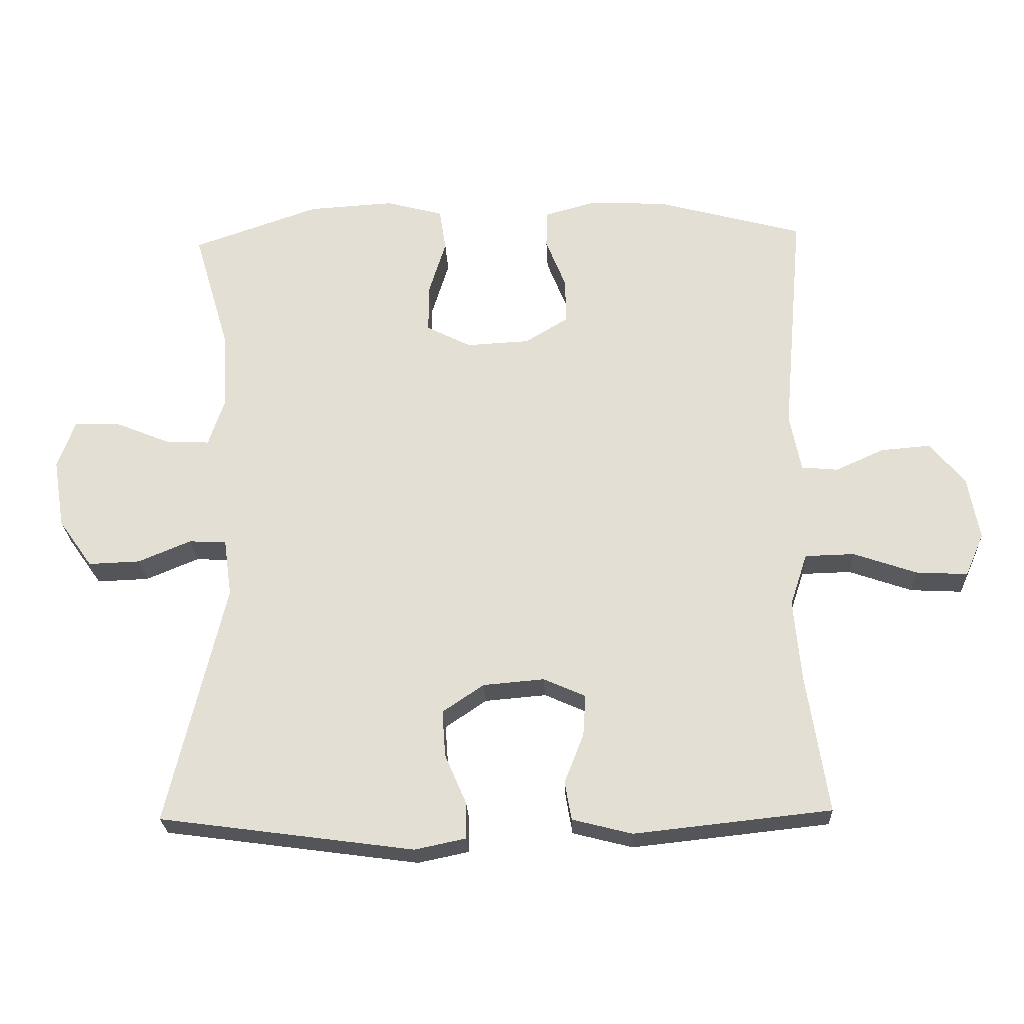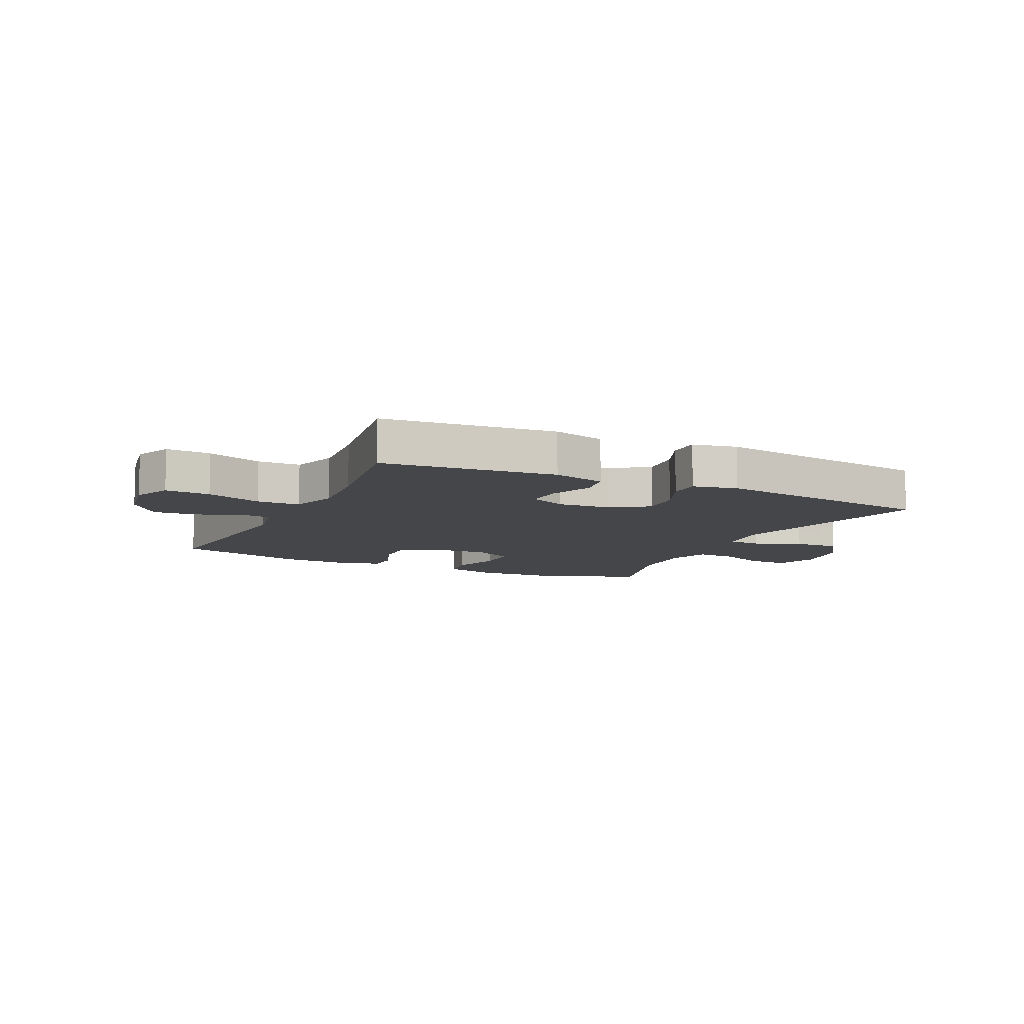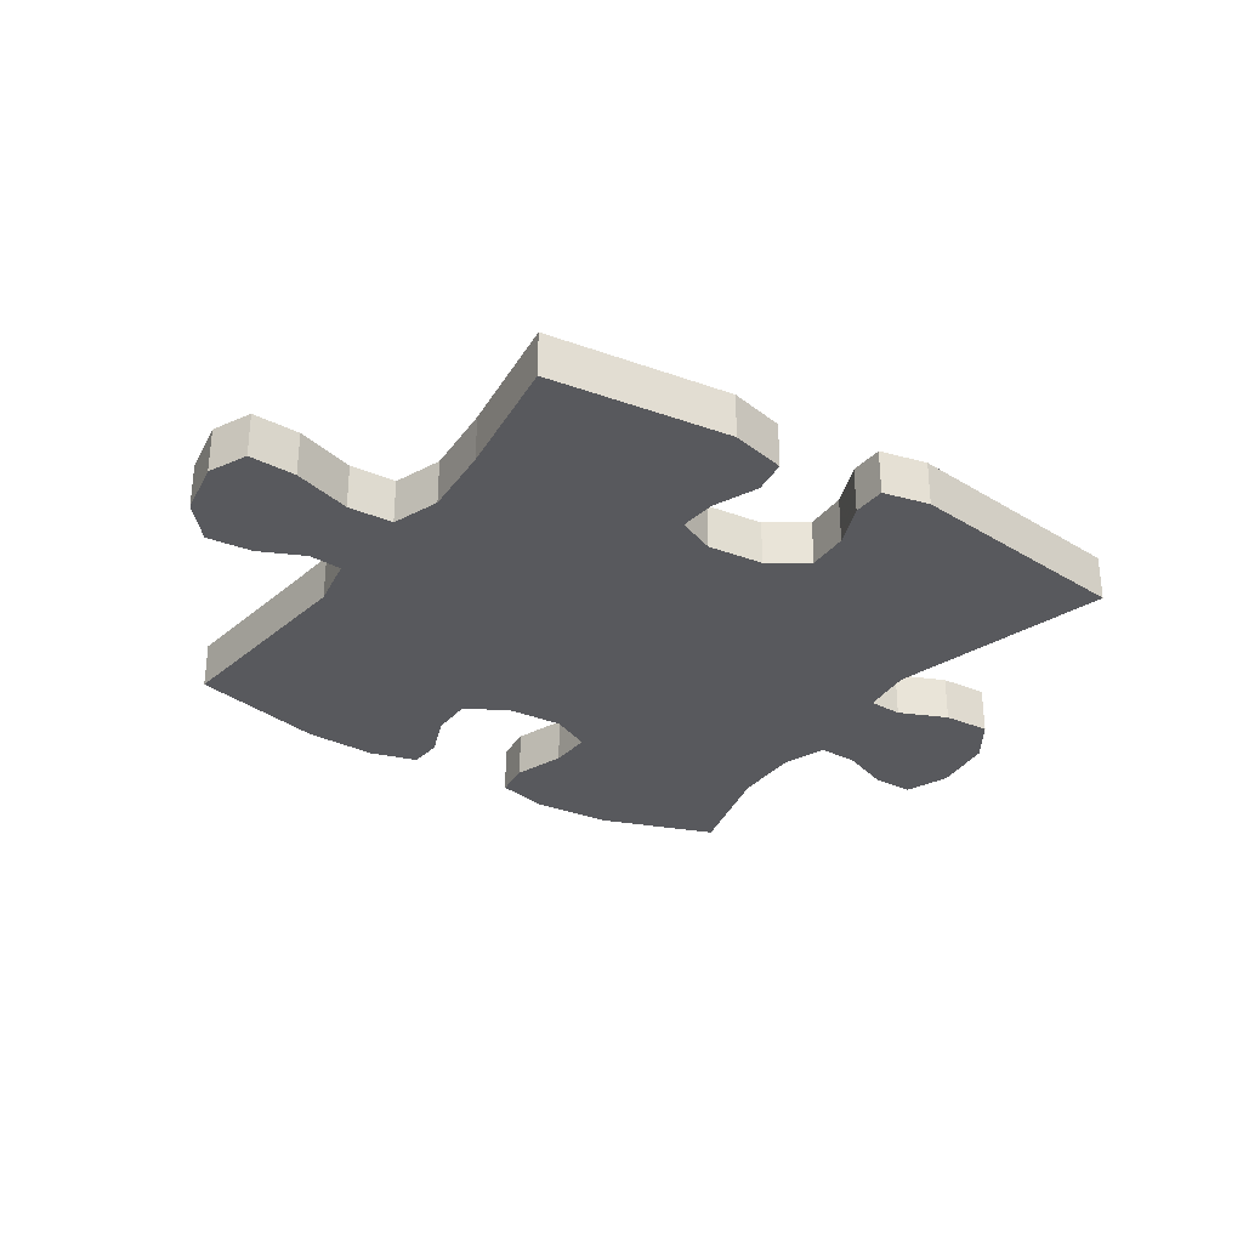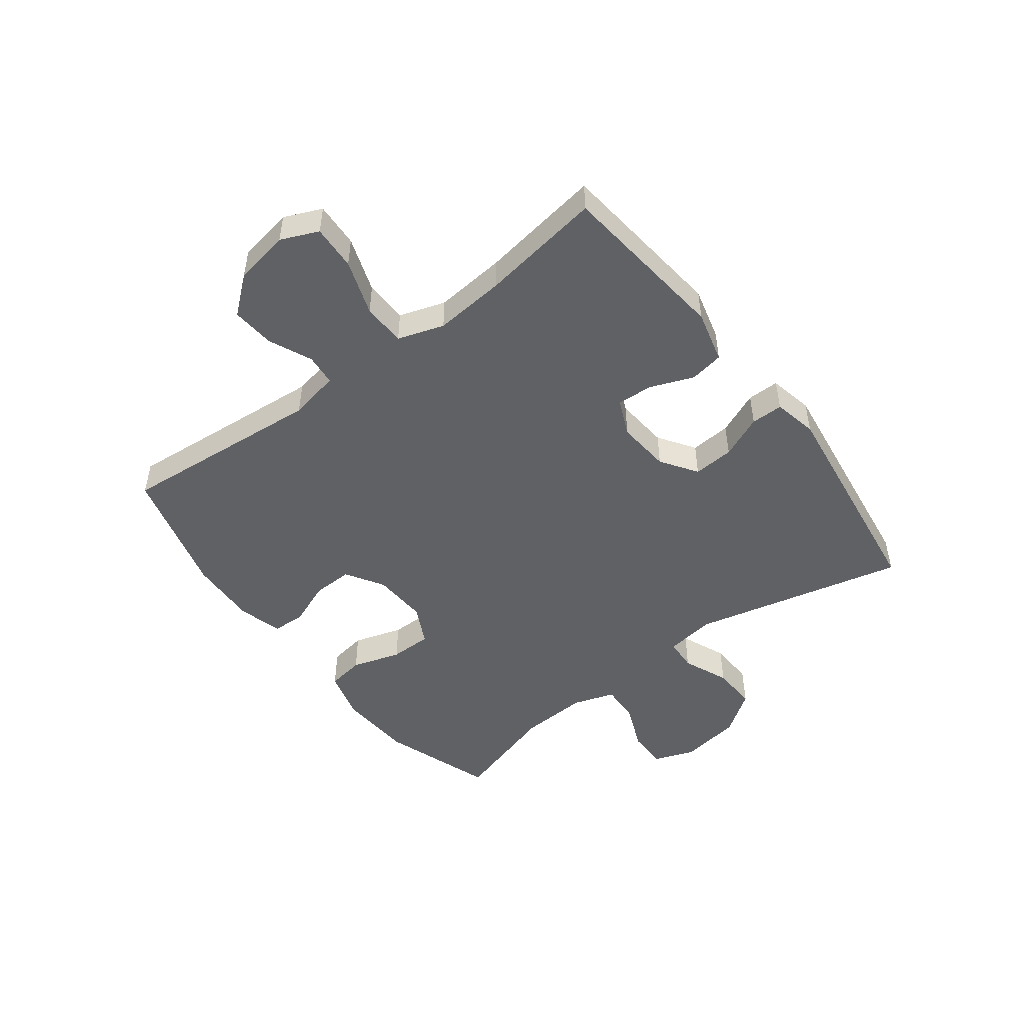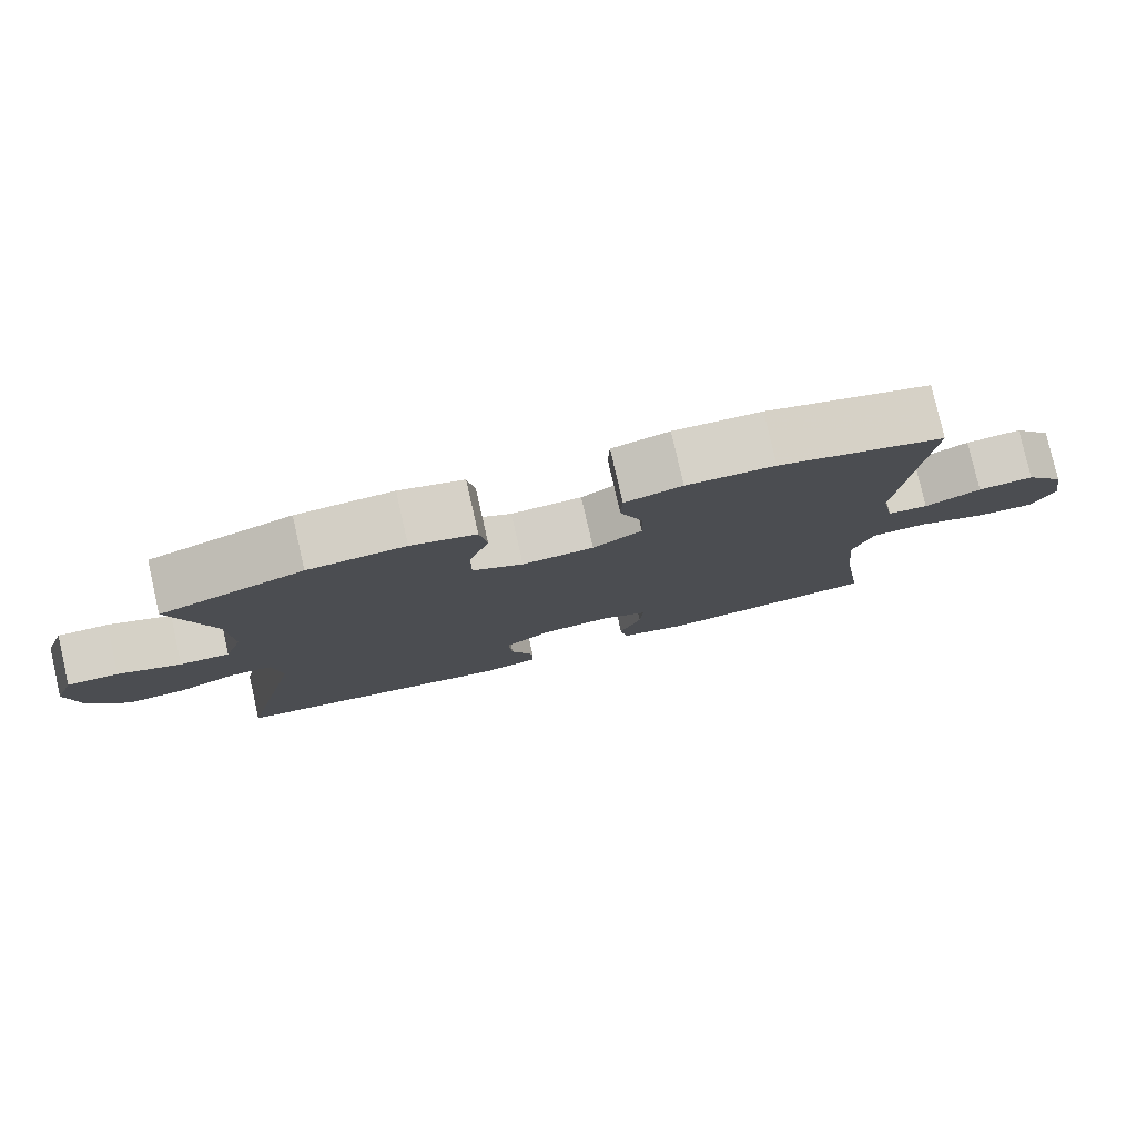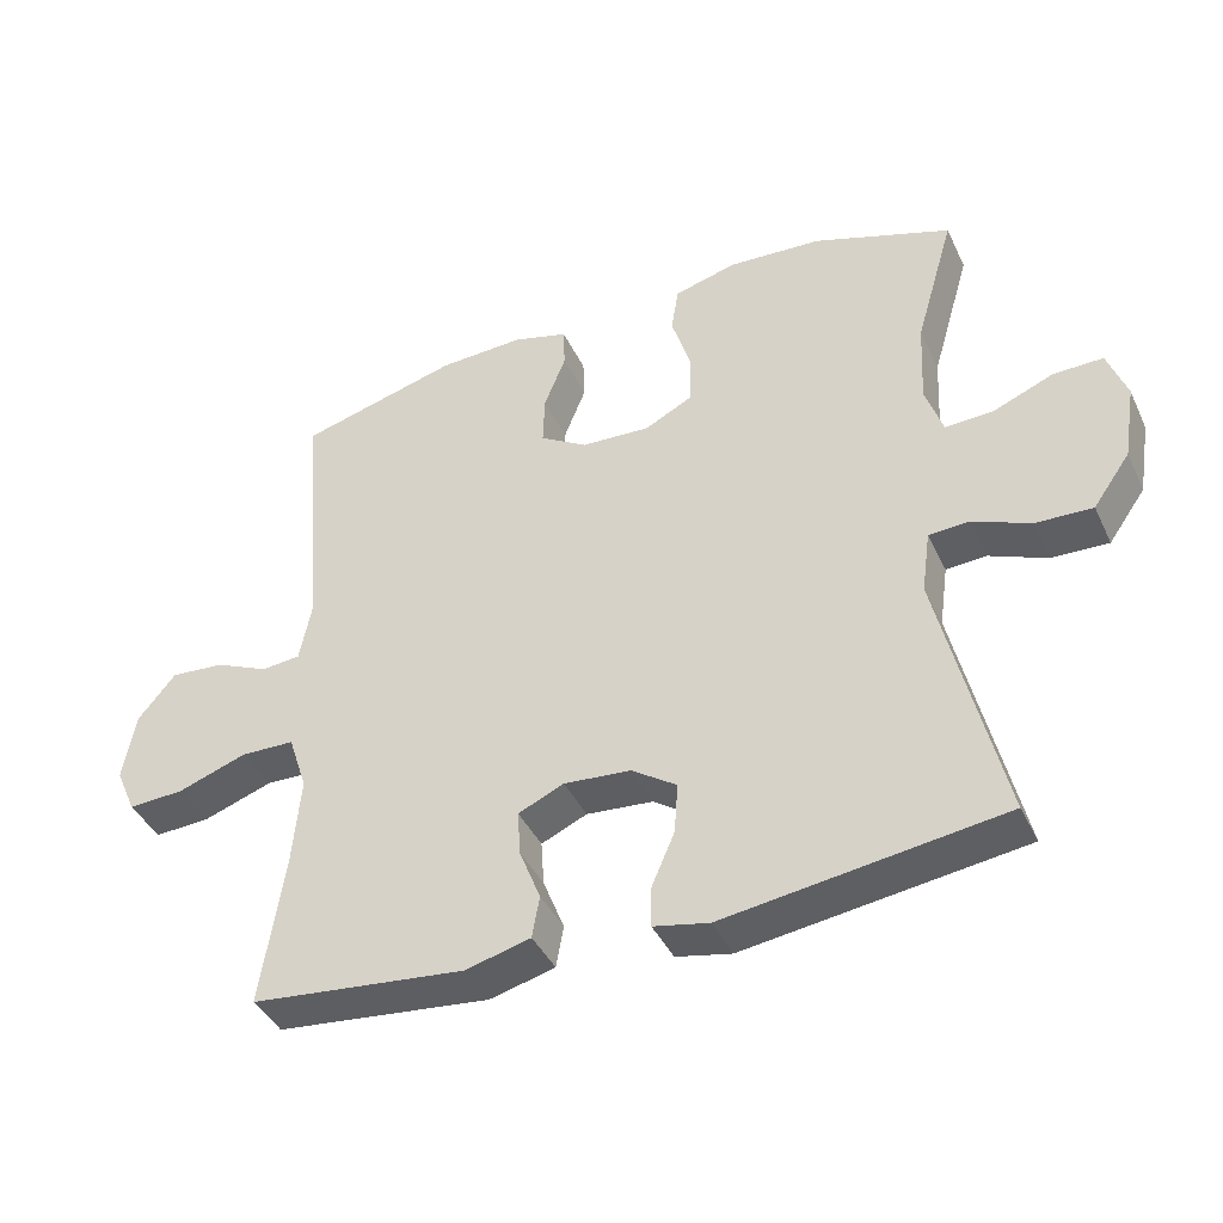
<metadata>
{"format":"obj","ext":"obj","renderer":"f3d","projection":"perspective","resolution":1024,"background":"white","views":[{"elev":-24.9,"azim":2.5,"up":"+Z"},{"elev":-9.5,"azim":154.4,"up":"+Y"},{"elev":-30.2,"azim":146.0,"up":"+Y"},{"elev":-49.1,"azim":127.2,"up":"+Y"},{"elev":79.2,"azim":-12.9,"up":"+Z"},{"elev":-41.2,"azim":-156.2,"up":"+Z"}]}
</metadata>
<code>
v 0.5 0.07 0.5
v 0.469 0.07 0.15
v 0.486 0.07 0.063
v 0.54 0.07 0.058
v 0.614 0.07 0.091
v 0.688 0.07 0.097
v 0.74 0.07 0.034
v 0.757 0.07 -0.061
v 0.729 0.07 -0.125
v 0.652 0.07 -0.121
v 0.557 0.07 -0.088
v 0.483 0.07 -0.09
v 0.457 0.07 -0.169
v 0.468 0.07 -0.291
v 0.5 0.07 -0.5
v 0.205 0.07 -0.532
v 0.115 0.07 -0.509
v 0.105 0.07 -0.451
v 0.134 0.07 -0.377
v 0.138 0.07 -0.315
v 0.075 0.07 -0.287
v -0.017 0.07 -0.295
v -0.079 0.07 -0.337
v -0.074 0.07 -0.407
v -0.042 0.07 -0.481
v -0.042 0.07 -0.536
v -0.118 0.07 -0.552
v -0.5 0.07 -0.5
v -0.414 0.07 -0.135
v -0.426 0.07 -0.049
v -0.482 0.07 -0.046
v -0.561 0.07 -0.079
v -0.639 0.07 -0.082
v -0.69 0.07 -0.01
v -0.707 0.07 0.094
v -0.681 0.07 0.166
v -0.613 0.07 0.165
v -0.53 0.07 0.131
v -0.464 0.07 0.128
v -0.44 0.07 0.2
v -0.446 0.07 0.316
v -0.5 0.07 0.5
v -0.31 0.07 0.566
v -0.181 0.07 0.574
v -0.095 0.07 0.551
v -0.085 0.07 0.487
v -0.111 0.07 0.403
v -0.111 0.07 0.331
v -0.044 0.07 0.297
v 0.051 0.07 0.302
v 0.116 0.07 0.342
v 0.114 0.07 0.411
v 0.084 0.07 0.487
v 0.086 0.07 0.544
v 0.162 0.07 0.565
v 0.279 0.07 0.56
v 0.5 0 0.5
v 0.469 0 0.15
v 0.486 0 0.063
v 0.54 0 0.058
v 0.614 0 0.091
v 0.688 0 0.097
v 0.74 0 0.034
v 0.757 0 -0.061
v 0.729 0 -0.125
v 0.652 0 -0.121
v 0.557 0 -0.088
v 0.483 0 -0.09
v 0.457 0 -0.169
v 0.468 0 -0.291
v 0.5 0 -0.5
v 0.205 0 -0.532
v 0.115 0 -0.509
v 0.105 0 -0.451
v 0.134 0 -0.377
v 0.138 0 -0.315
v 0.075 0 -0.287
v -0.017 0 -0.295
v -0.079 0 -0.337
v -0.074 0 -0.407
v -0.042 0 -0.481
v -0.042 0 -0.536
v -0.118 0 -0.552
v -0.5 0 -0.5
v -0.414 0 -0.135
v -0.426 0 -0.049
v -0.482 0 -0.046
v -0.561 0 -0.079
v -0.639 0 -0.082
v -0.69 0 -0.01
v -0.707 0 0.094
v -0.681 0 0.166
v -0.613 0 0.165
v -0.53 0 0.131
v -0.464 0 0.128
v -0.44 0 0.2
v -0.446 0 0.316
v -0.5 0 0.5
v -0.31 0 0.566
v -0.181 0 0.574
v -0.095 0 0.551
v -0.085 0 0.487
v -0.111 0 0.403
v -0.111 0 0.331
v -0.044 0 0.297
v 0.051 0 0.302
v 0.116 0 0.342
v 0.114 0 0.411
v 0.084 0 0.487
v 0.086 0 0.544
v 0.162 0 0.565
v 0.279 0 0.56
f 55 56 1 2
f 52 53 54 55
f 51 52 55 2
f 50 51 2 3
f 49 50 3
f 44 45 46 47
f 44 47 48
f 41 42 43 44
f 40 41 44 48
f 39 40 48 49
f 35 36 37 38
f 35 38 39
f 34 35 39
f 31 32 33 34
f 30 31 34 39
f 26 27 28 29
f 24 25 26 29
f 23 24 29 30
f 22 23 30 39
f 16 17 18 19
f 14 15 16 19
f 13 14 19 20
f 12 13 20 21
f 8 9 10 11
f 8 11 12
f 7 8 12
f 4 5 6 7
f 3 4 7 12
f 21 22 39 49
f 3 12 21 49
f 58 57 112 111
f 111 110 109 108
f 58 111 108 107
f 59 58 107 106
f 59 106 105
f 103 102 101 100
f 104 103 100
f 100 99 98 97
f 104 100 97 96
f 105 104 96 95
f 94 93 92 91
f 95 94 91
f 95 91 90
f 90 89 88 87
f 95 90 87 86
f 85 84 83 82
f 85 82 81 80
f 86 85 80 79
f 95 86 79 78
f 75 74 73 72
f 75 72 71 70
f 76 75 70 69
f 77 76 69 68
f 67 66 65 64
f 68 67 64
f 68 64 63
f 63 62 61 60
f 68 63 60 59
f 105 95 78 77
f 105 77 68 59
f 1 57 58 2
f 2 58 59 3
f 3 59 60 4
f 4 60 61 5
f 5 61 62 6
f 6 62 63 7
f 7 63 64 8
f 8 64 65 9
f 9 65 66 10
f 10 66 67 11
f 11 67 68 12
f 12 68 69 13
f 13 69 70 14
f 14 70 71 15
f 15 71 72 16
f 16 72 73 17
f 17 73 74 18
f 18 74 75 19
f 19 75 76 20
f 20 76 77 21
f 21 77 78 22
f 22 78 79 23
f 23 79 80 24
f 24 80 81 25
f 25 81 82 26
f 26 82 83 27
f 27 83 84 28
f 28 84 85 29
f 29 85 86 30
f 30 86 87 31
f 31 87 88 32
f 32 88 89 33
f 33 89 90 34
f 34 90 91 35
f 35 91 92 36
f 36 92 93 37
f 37 93 94 38
f 38 94 95 39
f 39 95 96 40
f 40 96 97 41
f 41 97 98 42
f 42 98 99 43
f 43 99 100 44
f 44 100 101 45
f 45 101 102 46
f 46 102 103 47
f 47 103 104 48
f 48 104 105 49
f 49 105 106 50
f 50 106 107 51
f 51 107 108 52
f 52 108 109 53
f 53 109 110 54
f 54 110 111 55
f 55 111 112 56
f 56 112 57 1

</code>
